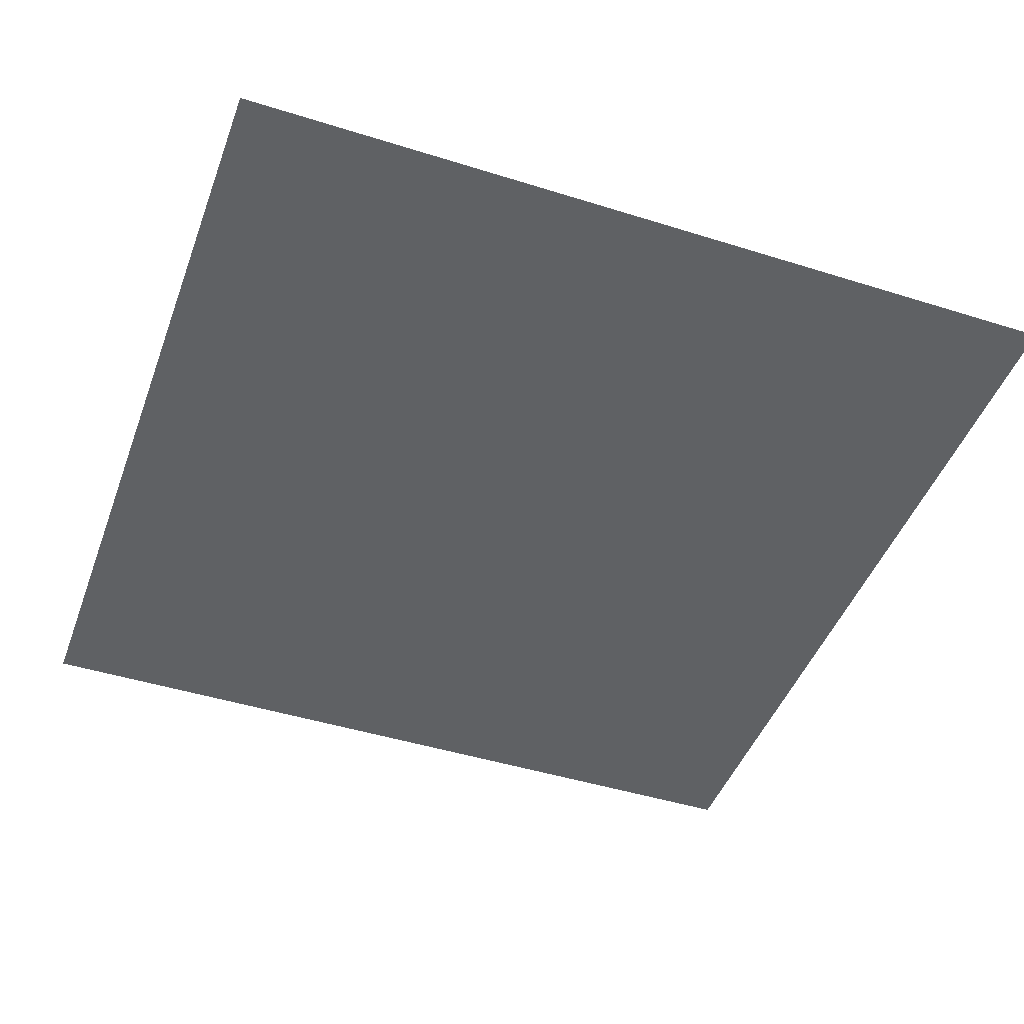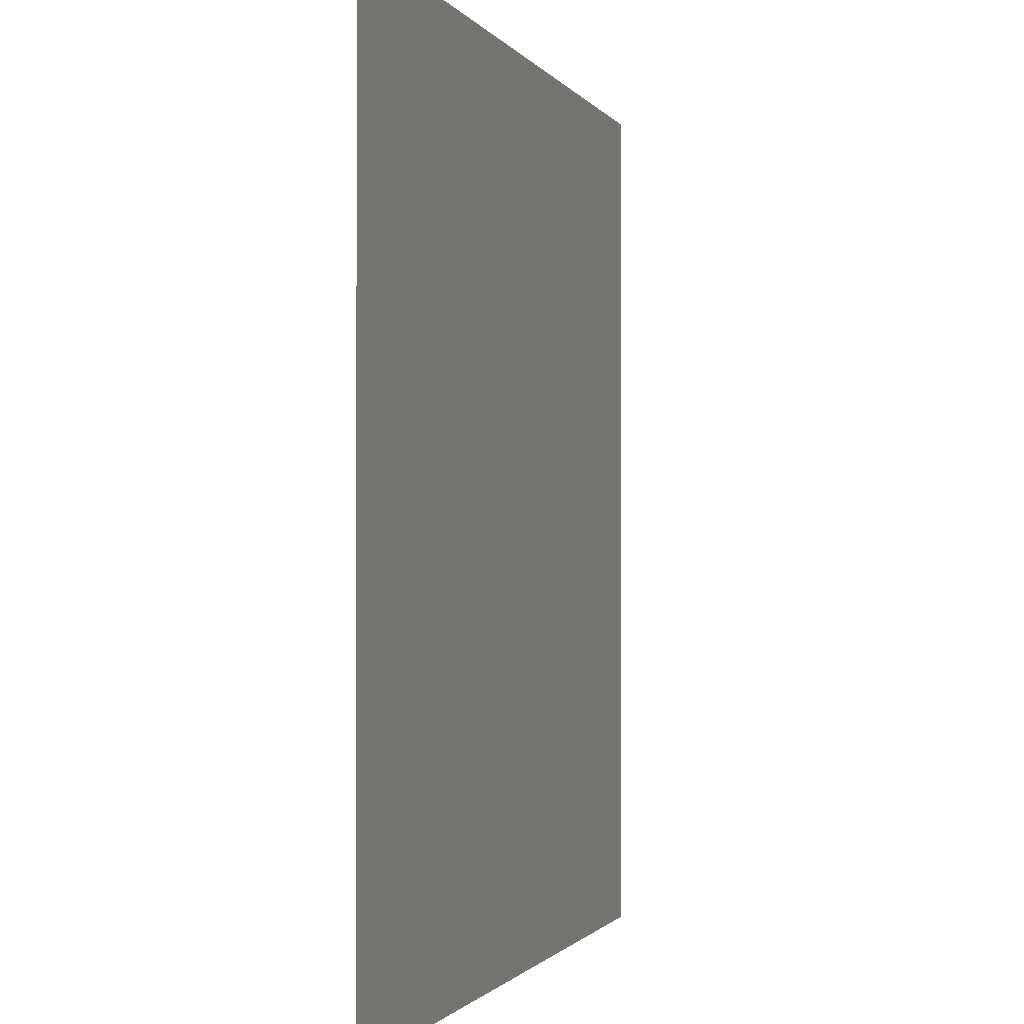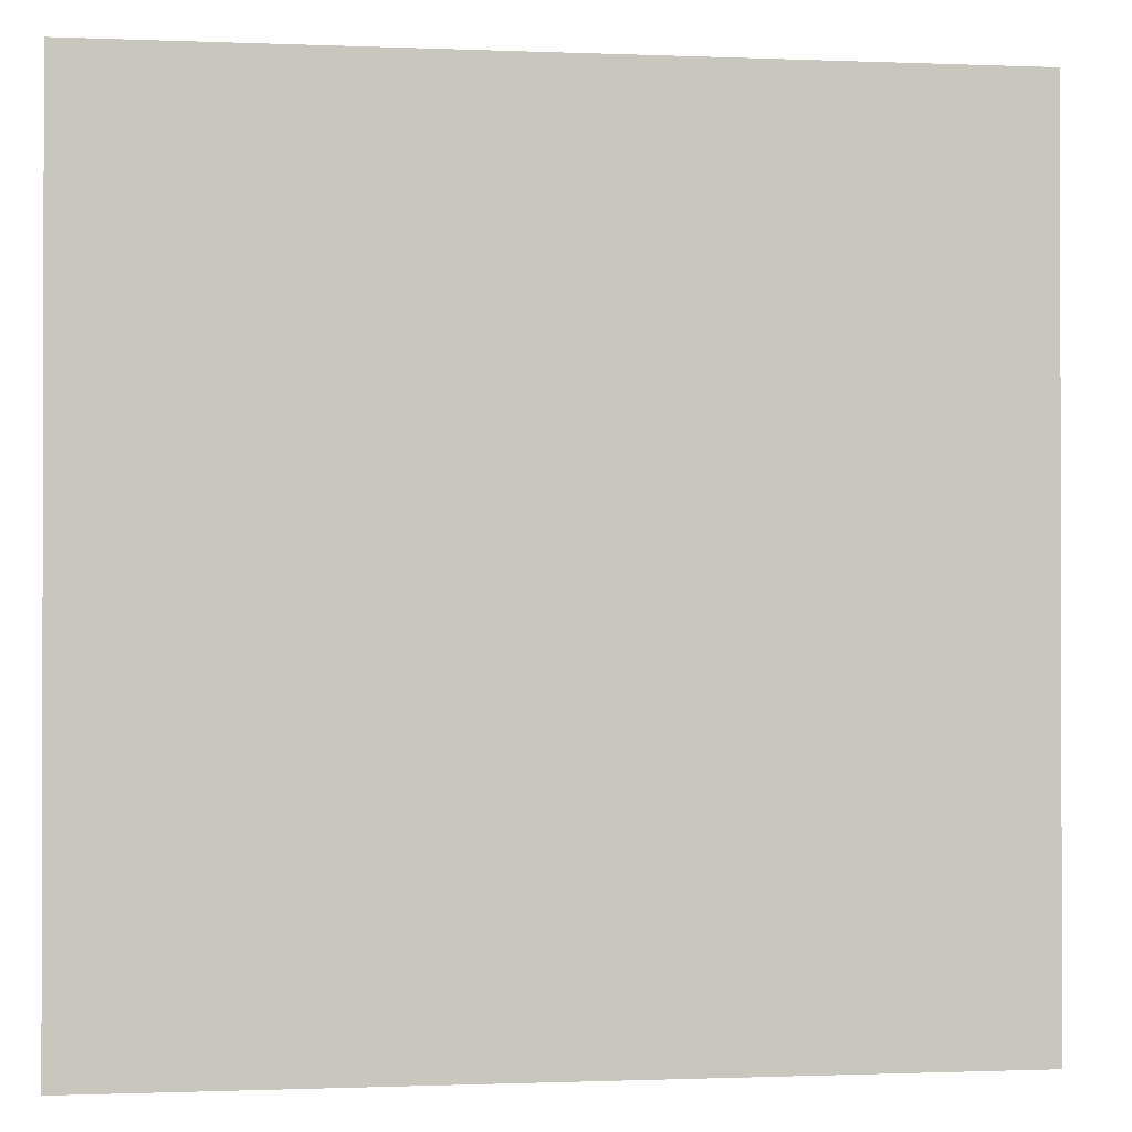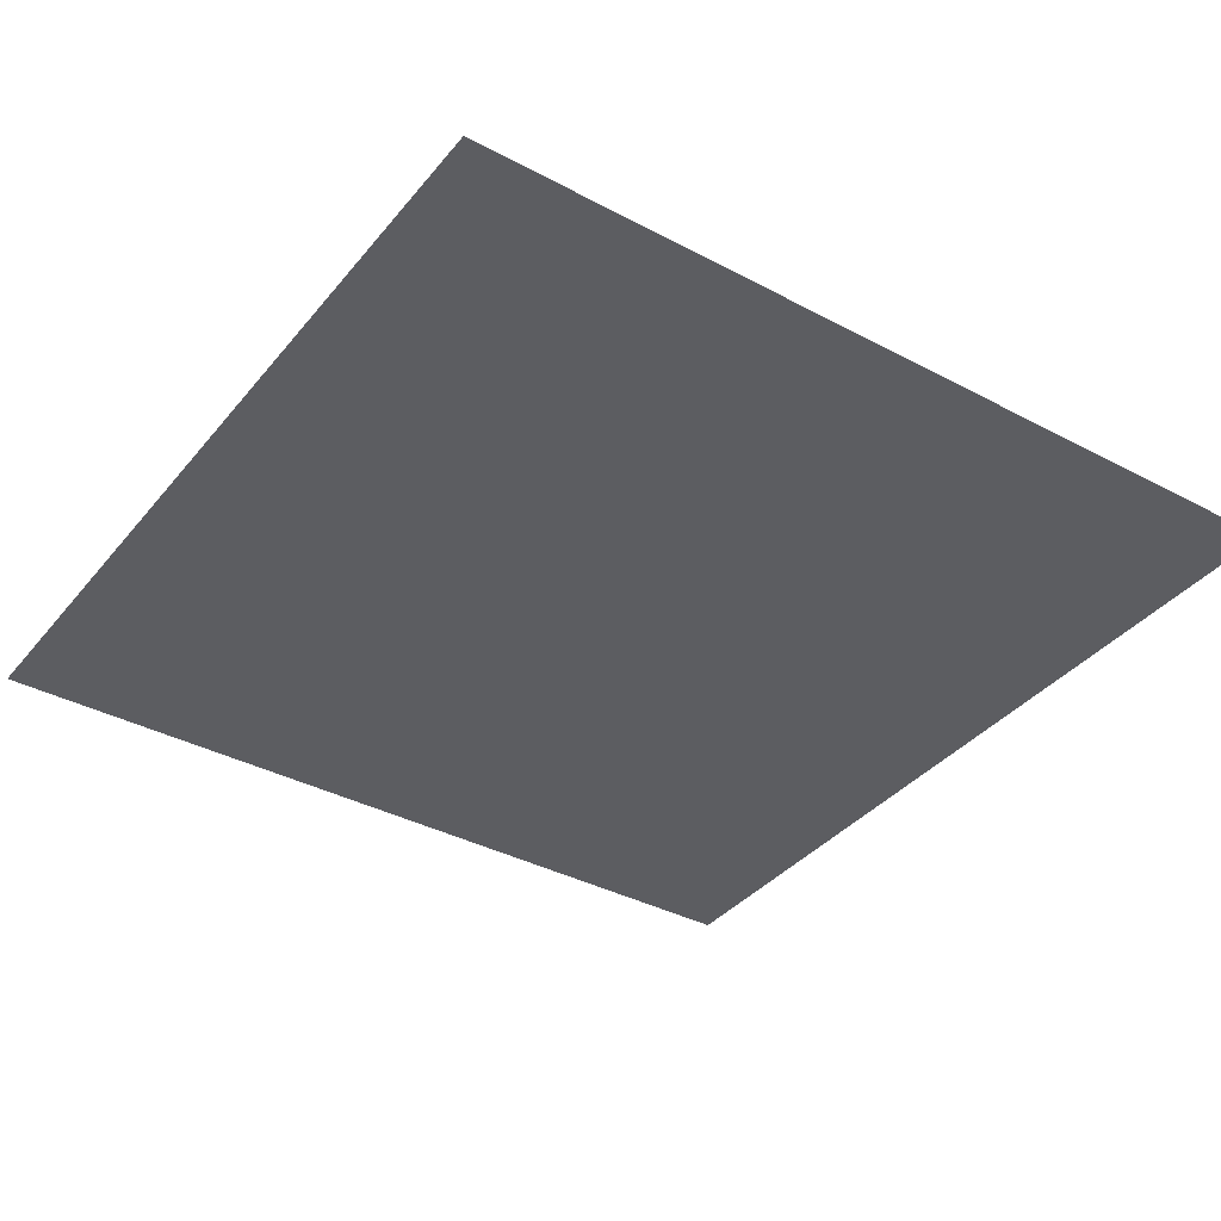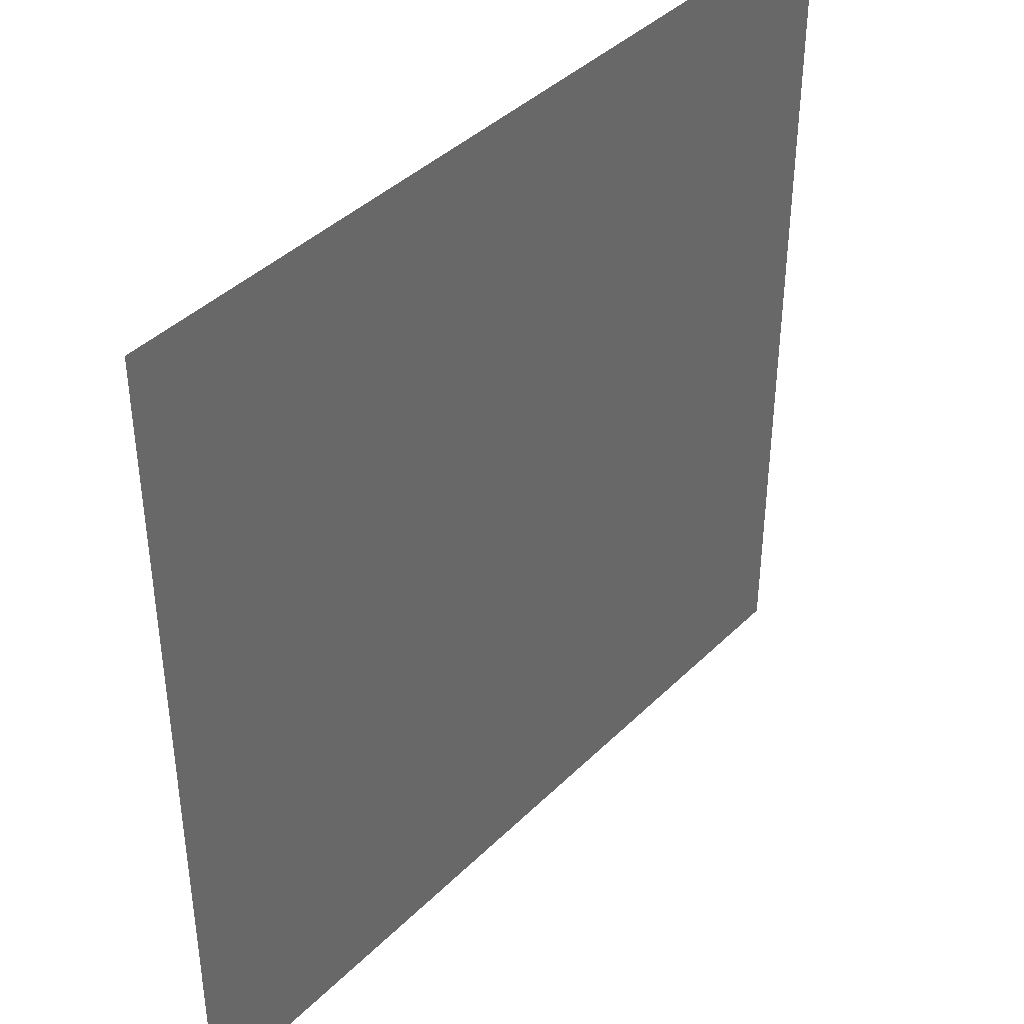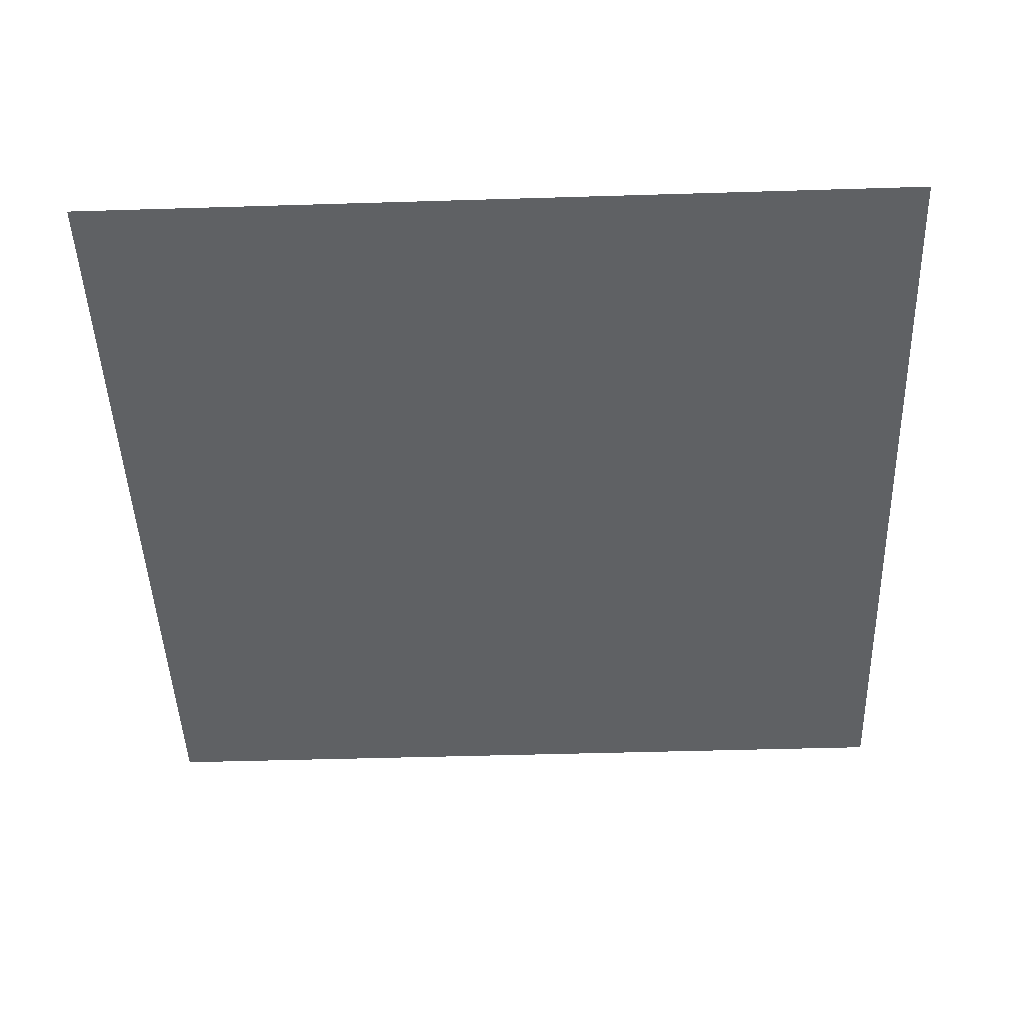
<metadata>
{"format":"obj","ext":"obj","renderer":"f3d","projection":"perspective","resolution":1024,"background":"white","views":[{"elev":-45.8,"azim":70.2,"up":"+Y"},{"elev":-1.1,"azim":106.0,"up":"+Z"},{"elev":-0.8,"azim":-8.7,"up":"+Z"},{"elev":-37.2,"azim":55.6,"up":"+Y"},{"elev":40.7,"azim":-49.9,"up":"+Z"},{"elev":-46.4,"azim":92.0,"up":"+Y"}]}
</metadata>
<code>
v 0.5 -1.875 -0.5
v 0.5 -1.875 0.5
v -0.5 -1.875 0.5
v -0.5 -1.875 -0.5
f 1 2 3
f 1 3 4

</code>
